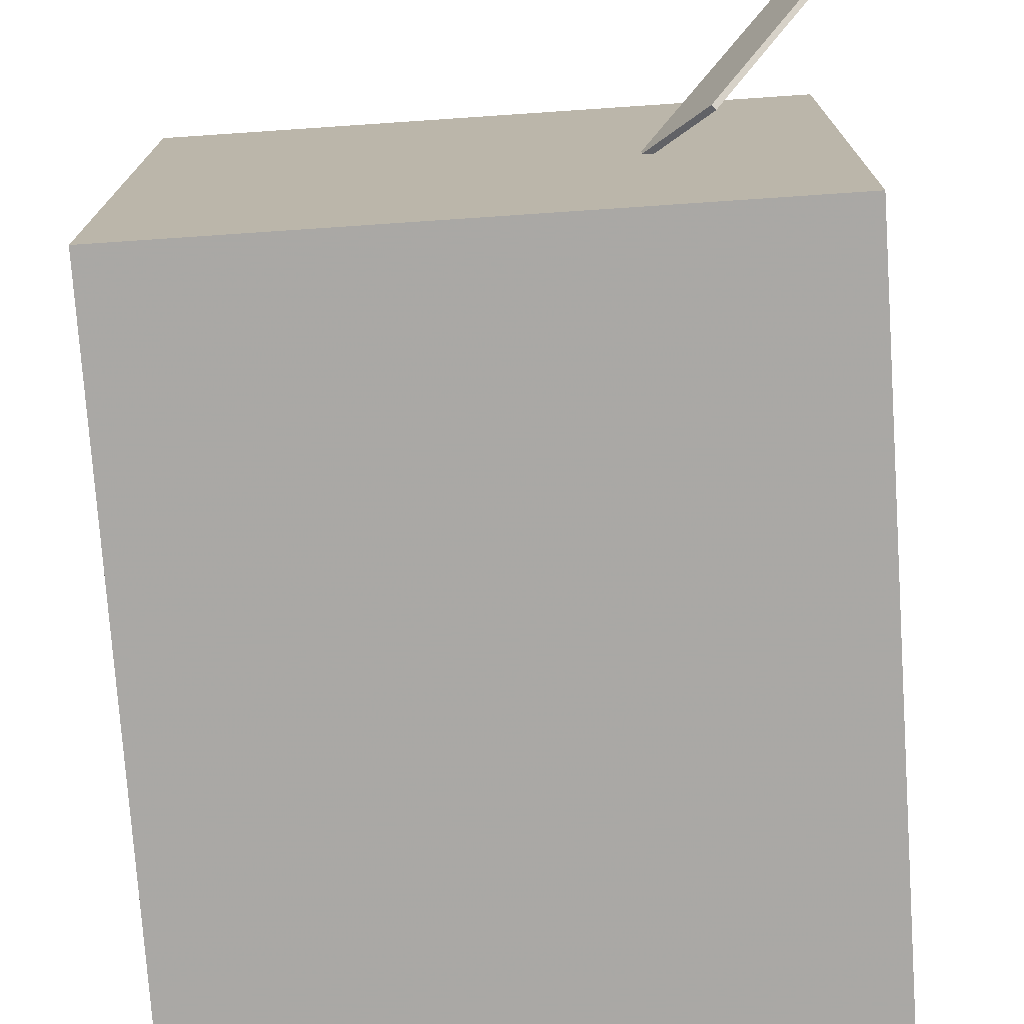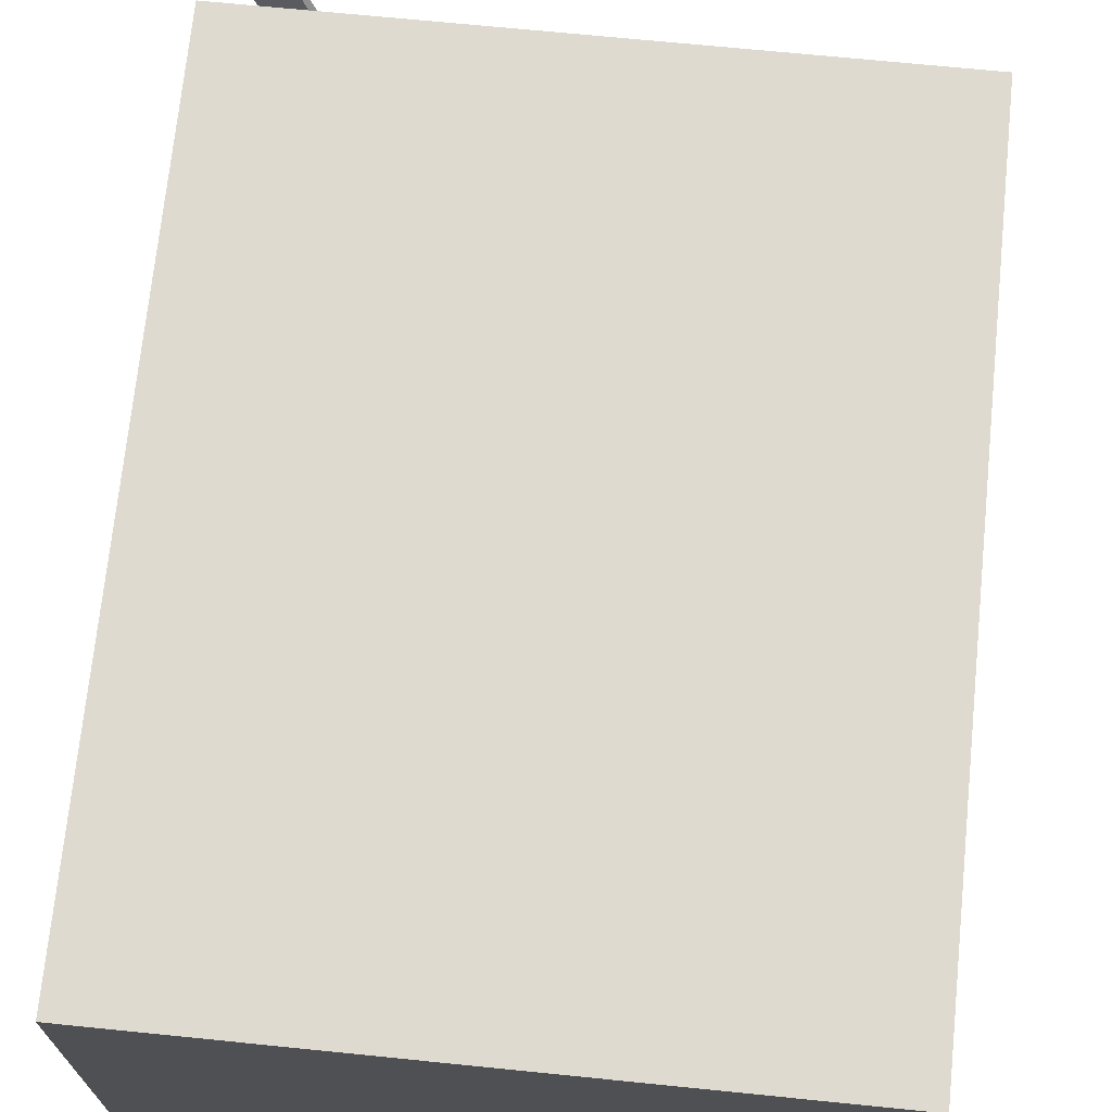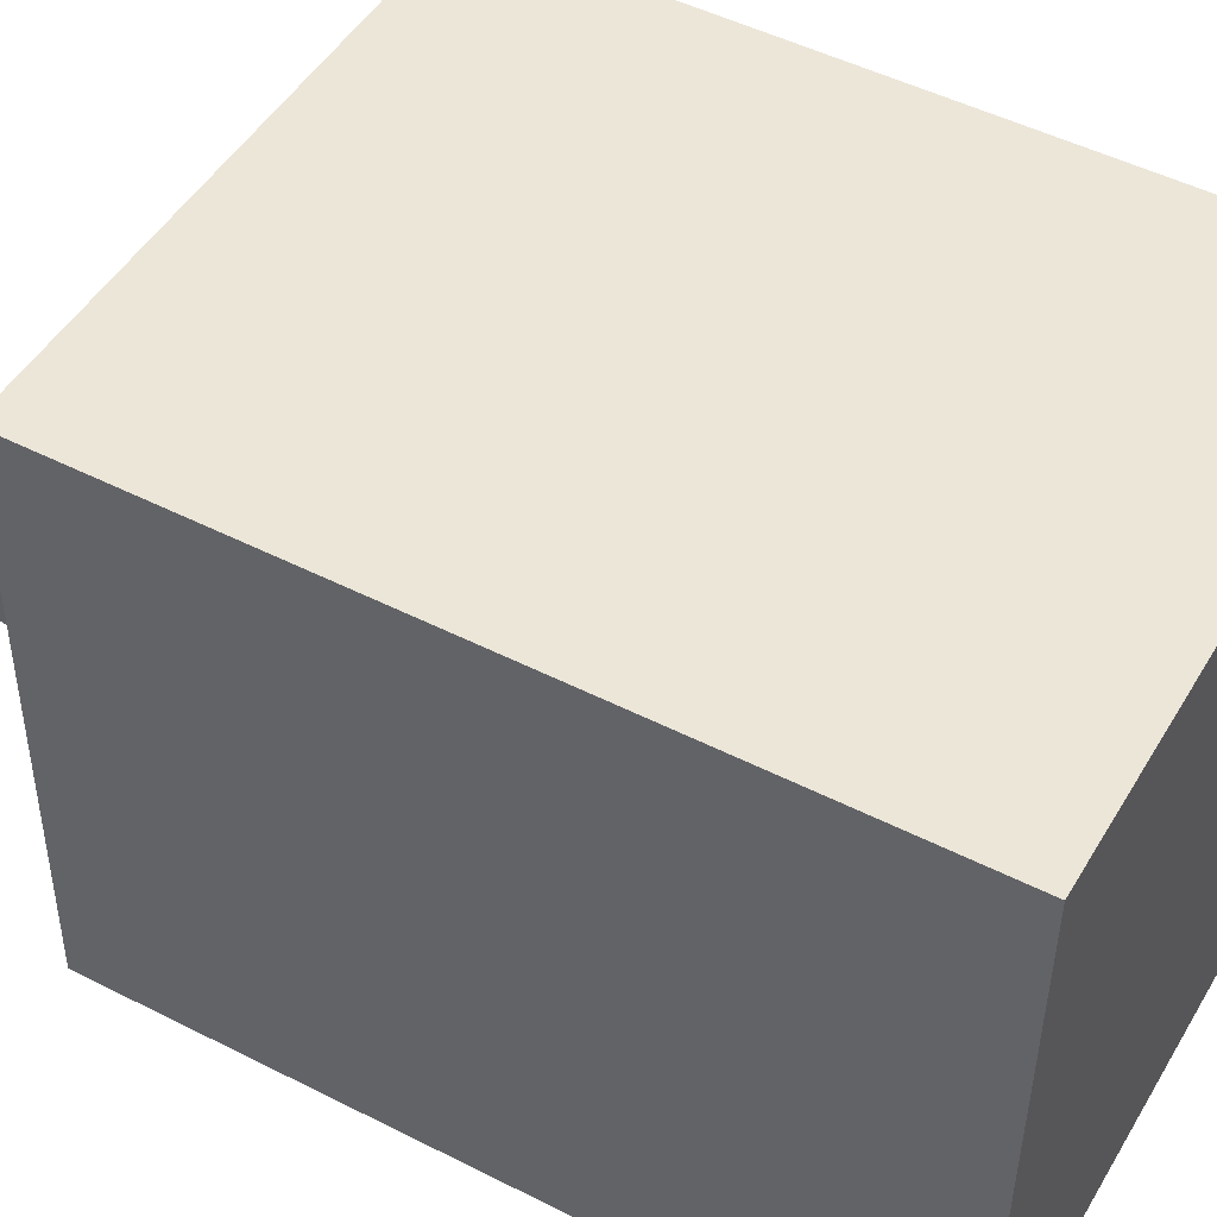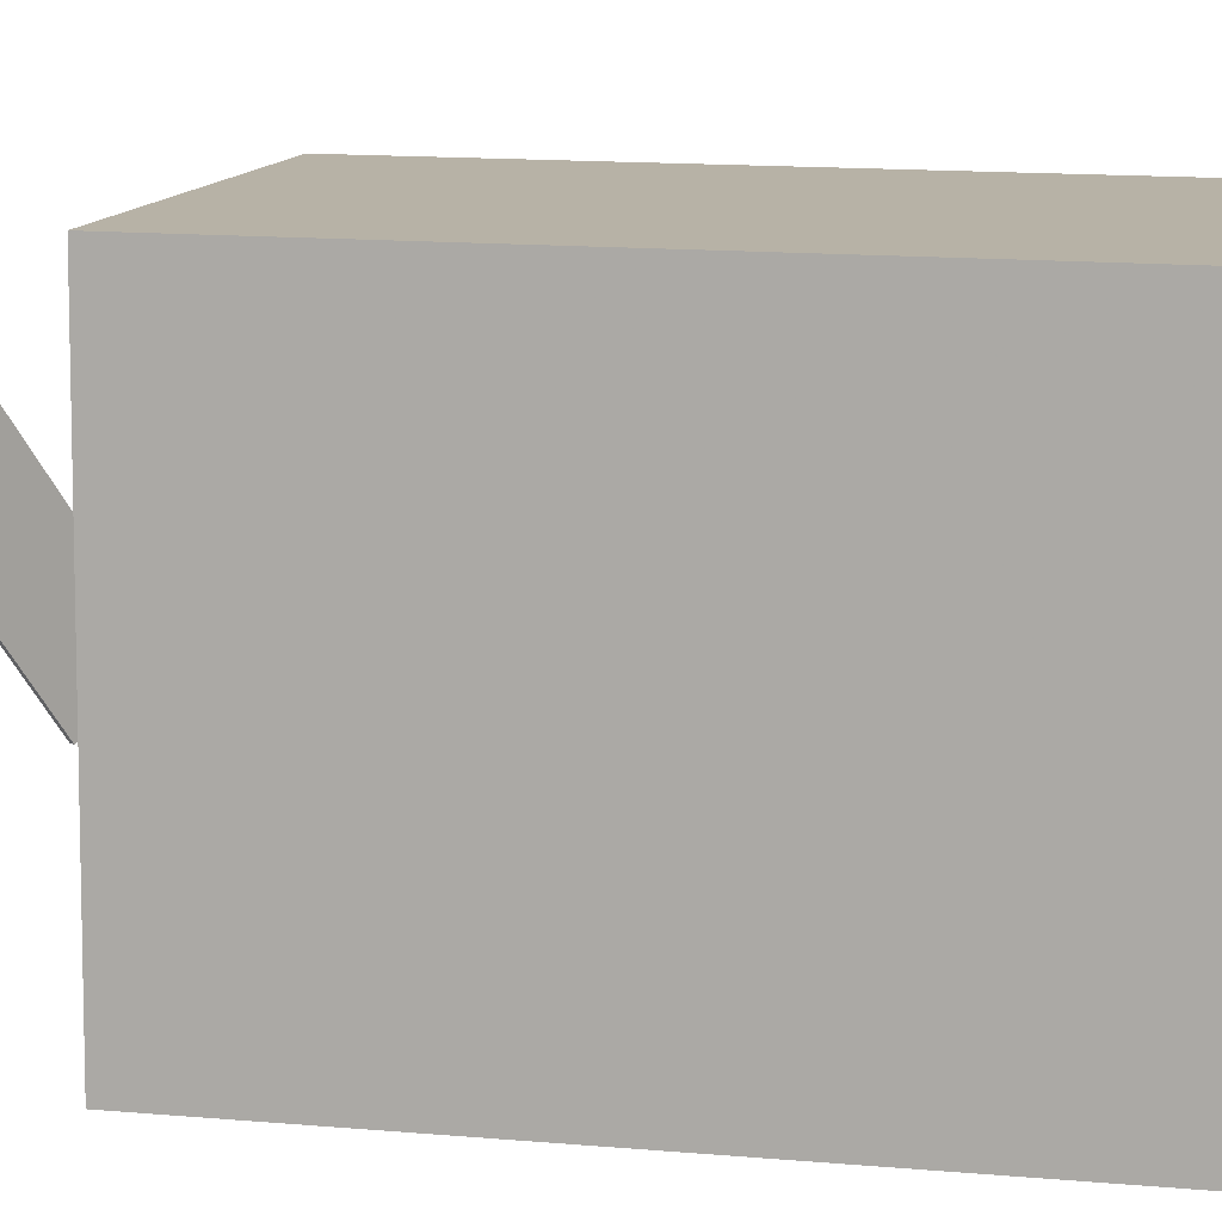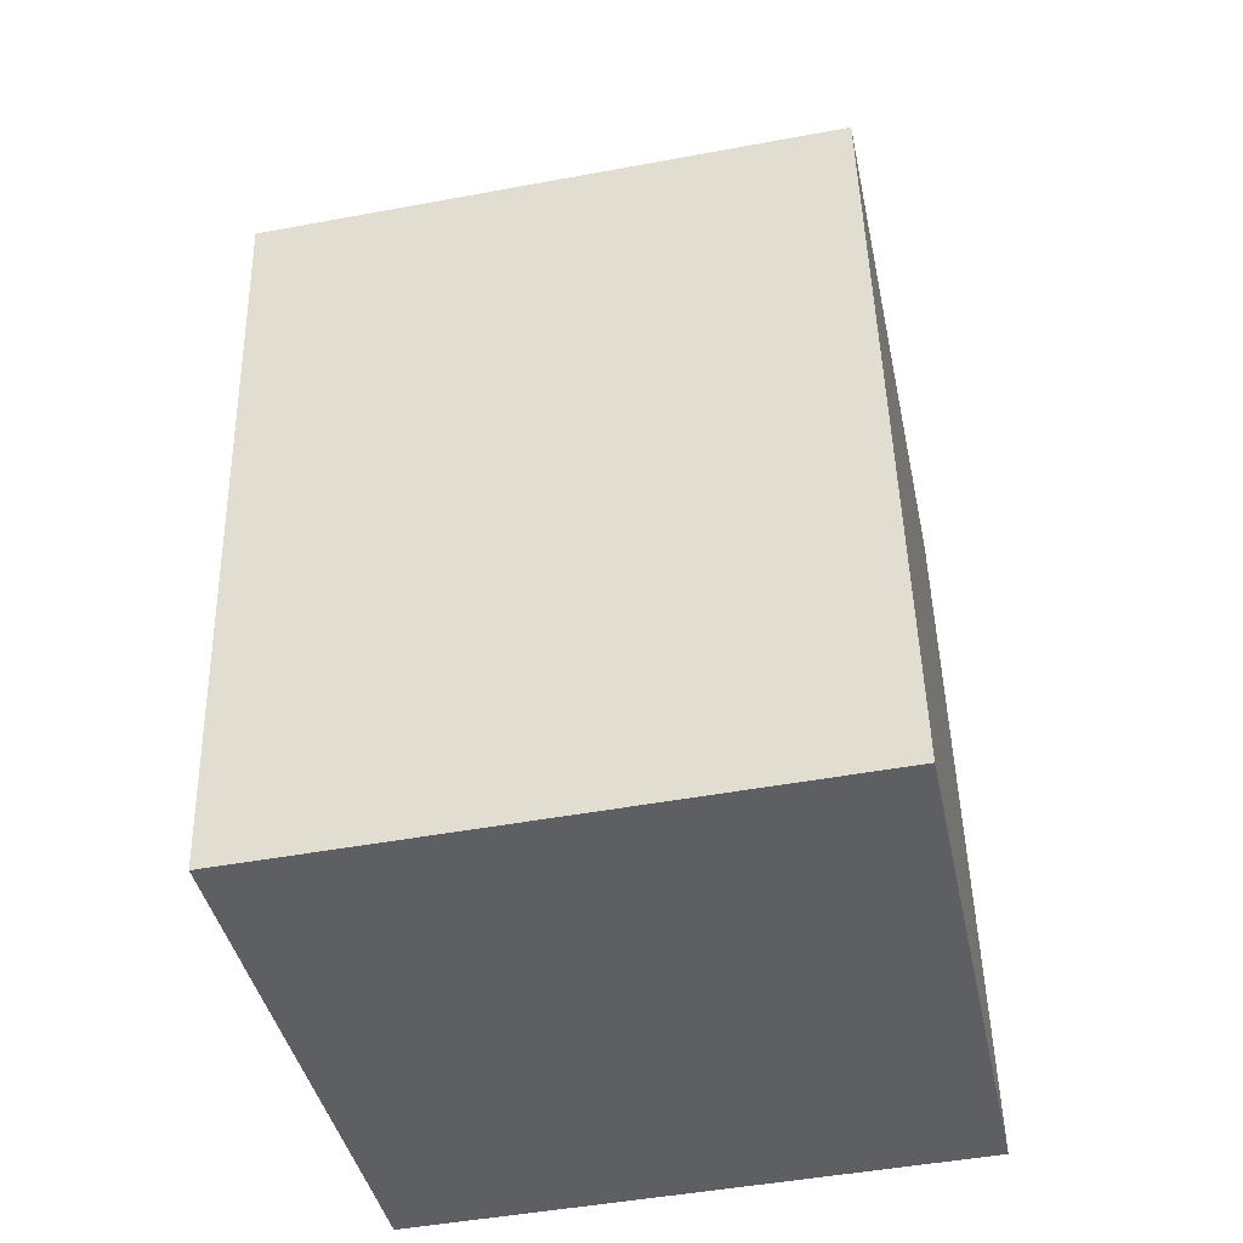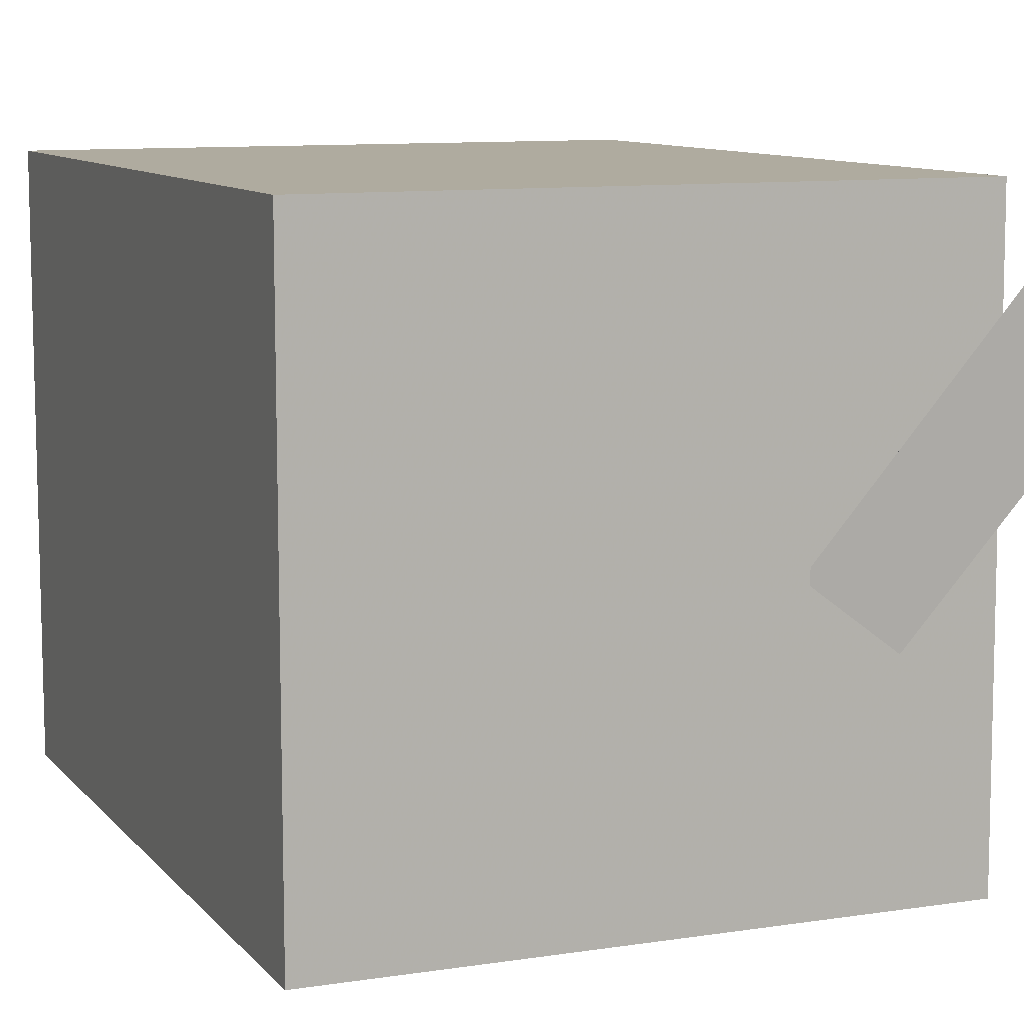
<metadata>
{"format":"obj","ext":"obj","renderer":"f3d","projection":"perspective","resolution":1024,"background":"white","views":[{"elev":-74.4,"azim":-179.5,"up":"+Z"},{"elev":69.9,"azim":2.4,"up":"+Z"},{"elev":47.6,"azim":-64.0,"up":"+Z"},{"elev":11.9,"azim":-83.8,"up":"+Z"},{"elev":-44.4,"azim":101.5,"up":"+Y"},{"elev":10.3,"azim":154.4,"up":"+Z"}]}
</metadata>
<code>
v -0.09312 0.3799 -0.01048
v -0.254 0.5091 0.283
v -0.09694 0.3754 -0.01059
v -0.2578 0.5046 0.2828
v -0.1541 0.433 -0.06726
v -0.315 0.5622 0.2262
v -0.1579 0.4285 -0.06737
v -0.3188 0.5577 0.2261
f 1.0 7.0 5.0
f 1.0 3.0 7.0
f 1.0 4.0 3.0
f 1.0 2.0 4.0
f 3.0 8.0 7.0
f 3.0 4.0 8.0
f 5.0 7.0 8.0
f 5.0 8.0 6.0
f 1.0 5.0 6.0
f 1.0 6.0 2.0
f 2.0 6.0 8.0
f 2.0 8.0 4.0
v -0.3177 -0.3885 -0.3076
v -0.3202 -0.3961 0.299
v -0.2708 0.3985 -0.2976
v -0.2733 0.3909 0.309
v 0.3028 -0.4255 -0.3056
v 0.3003 -0.4331 0.3011
v 0.3496 0.3615 -0.2955
v 0.3472 0.3539 0.3111
f 9.0 15.0 13.0
f 9.0 11.0 15.0
f 9.0 12.0 11.0
f 9.0 10.0 12.0
f 11.0 16.0 15.0
f 11.0 12.0 16.0
f 13.0 15.0 16.0
f 13.0 16.0 14.0
f 9.0 13.0 14.0
f 9.0 14.0 10.0
f 10.0 14.0 16.0
f 10.0 16.0 12.0

</code>
